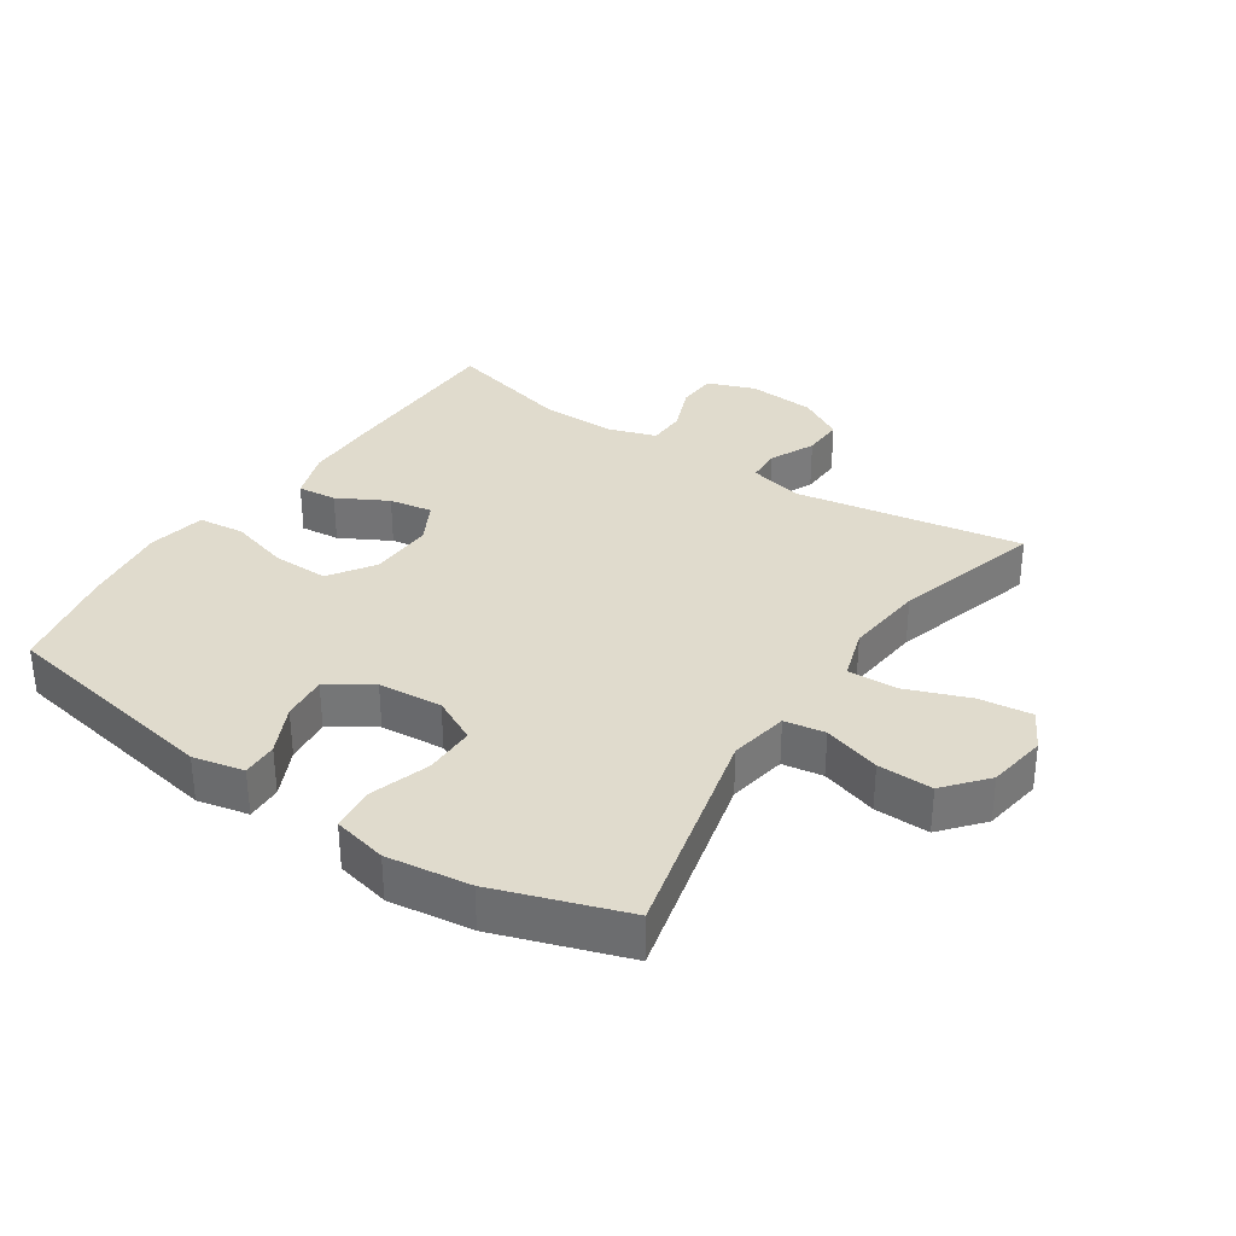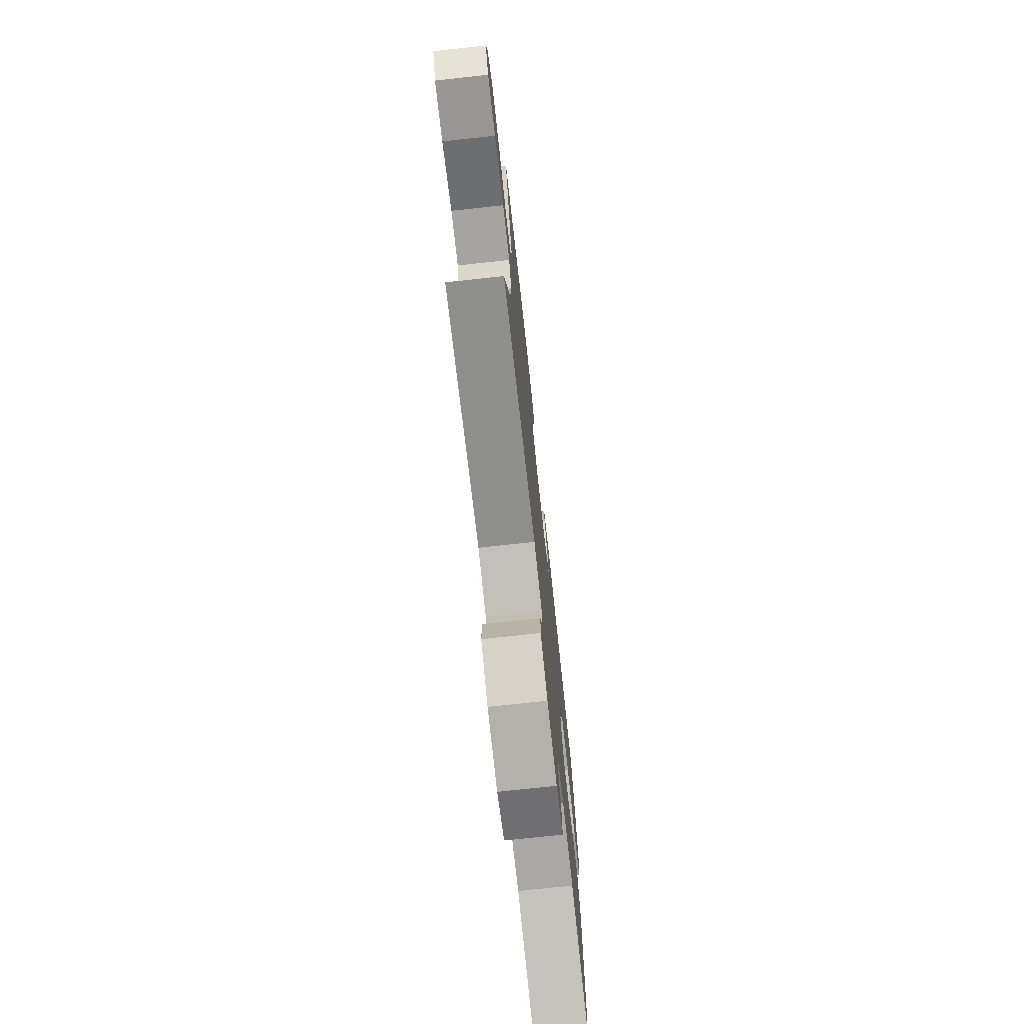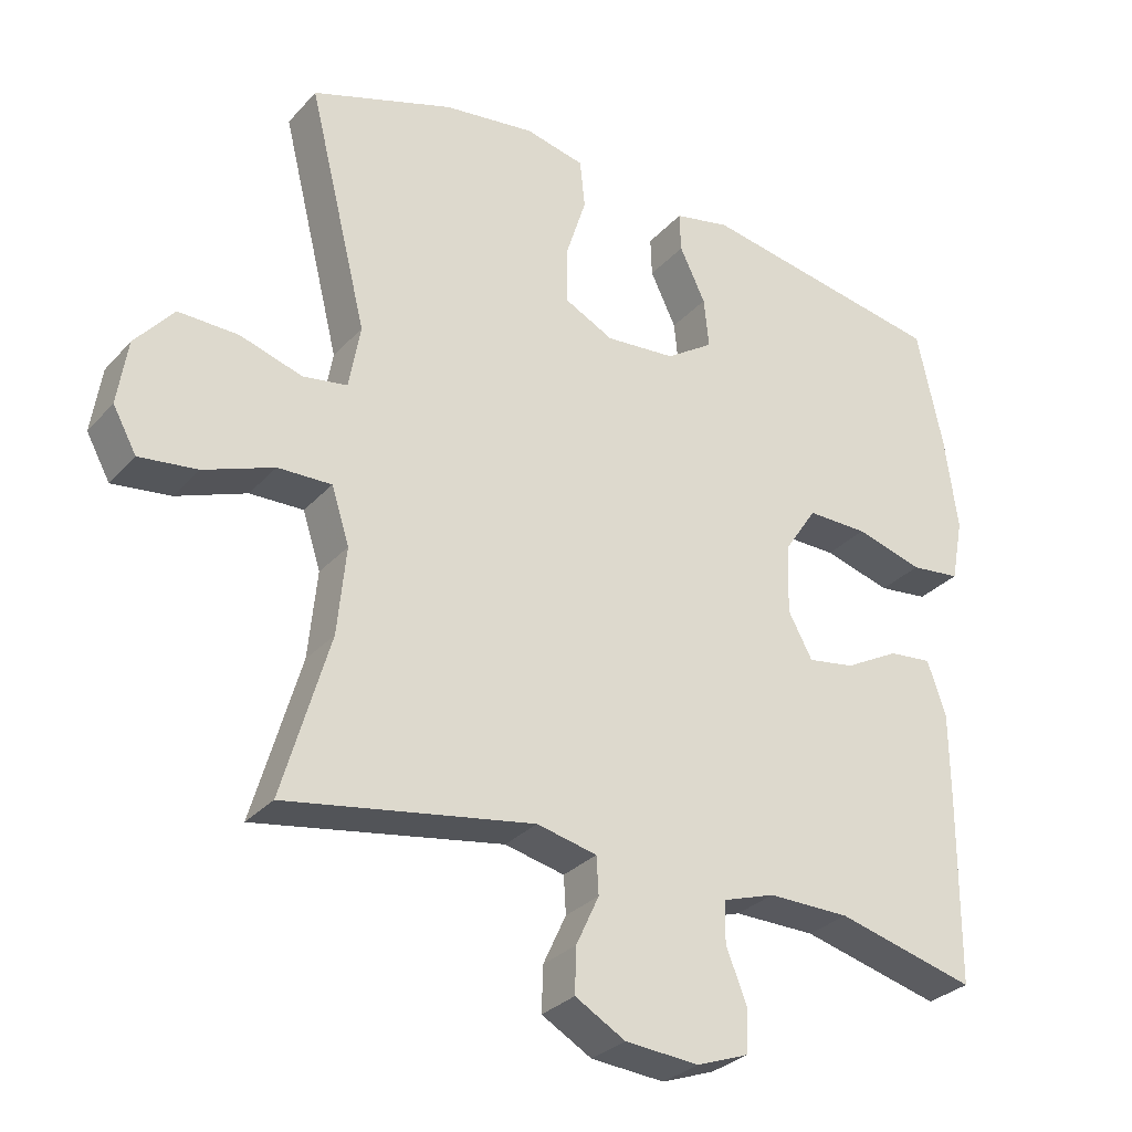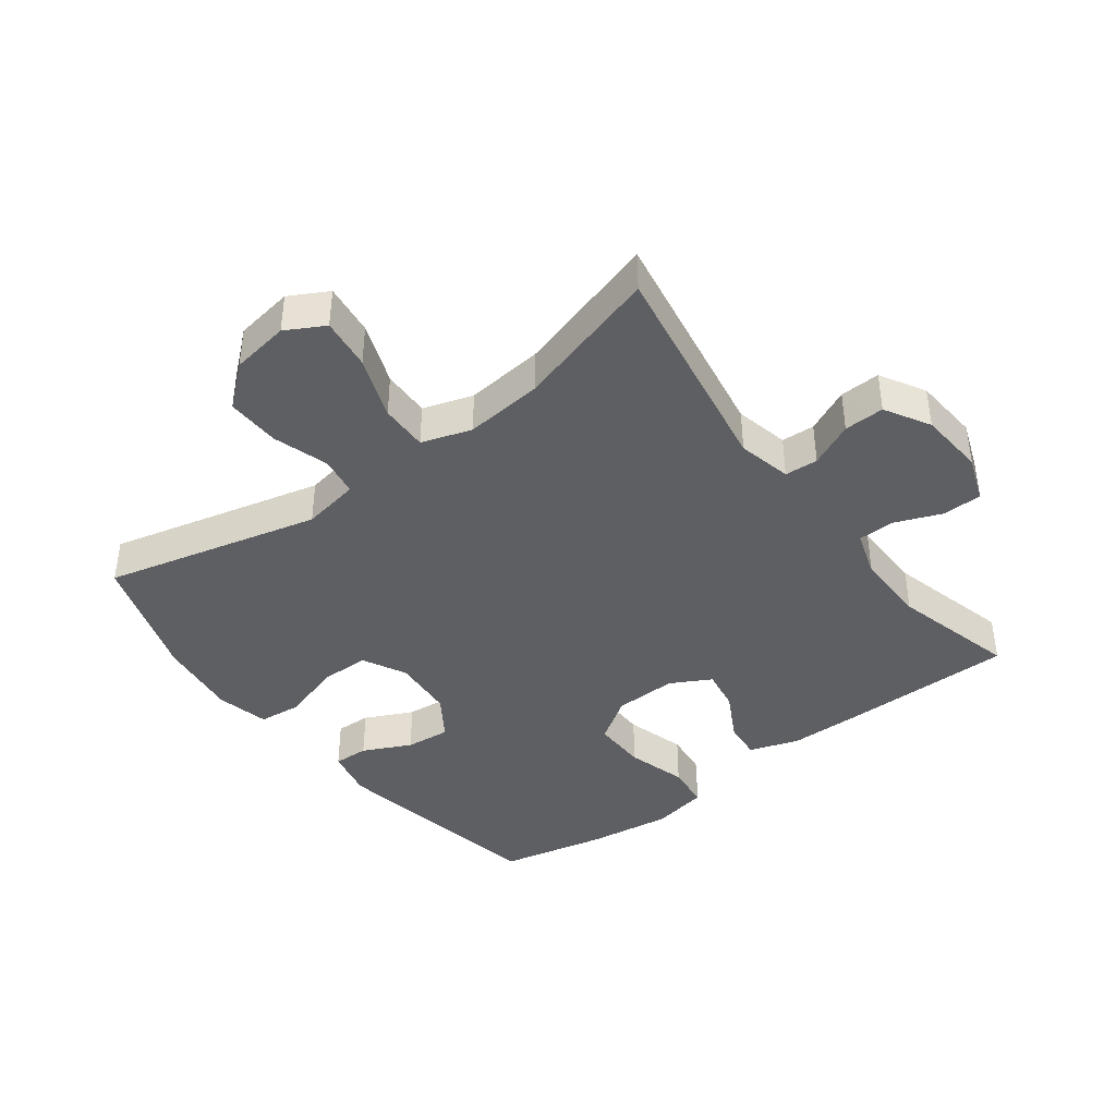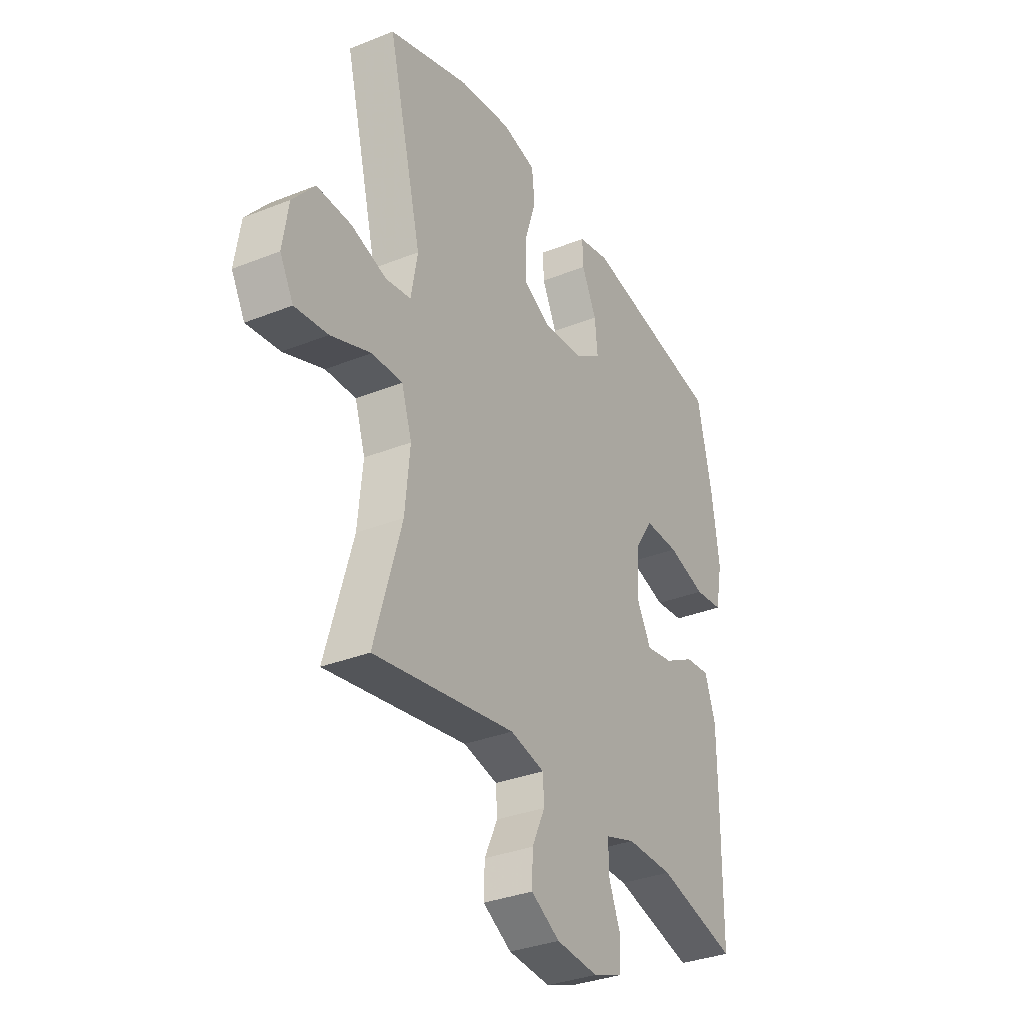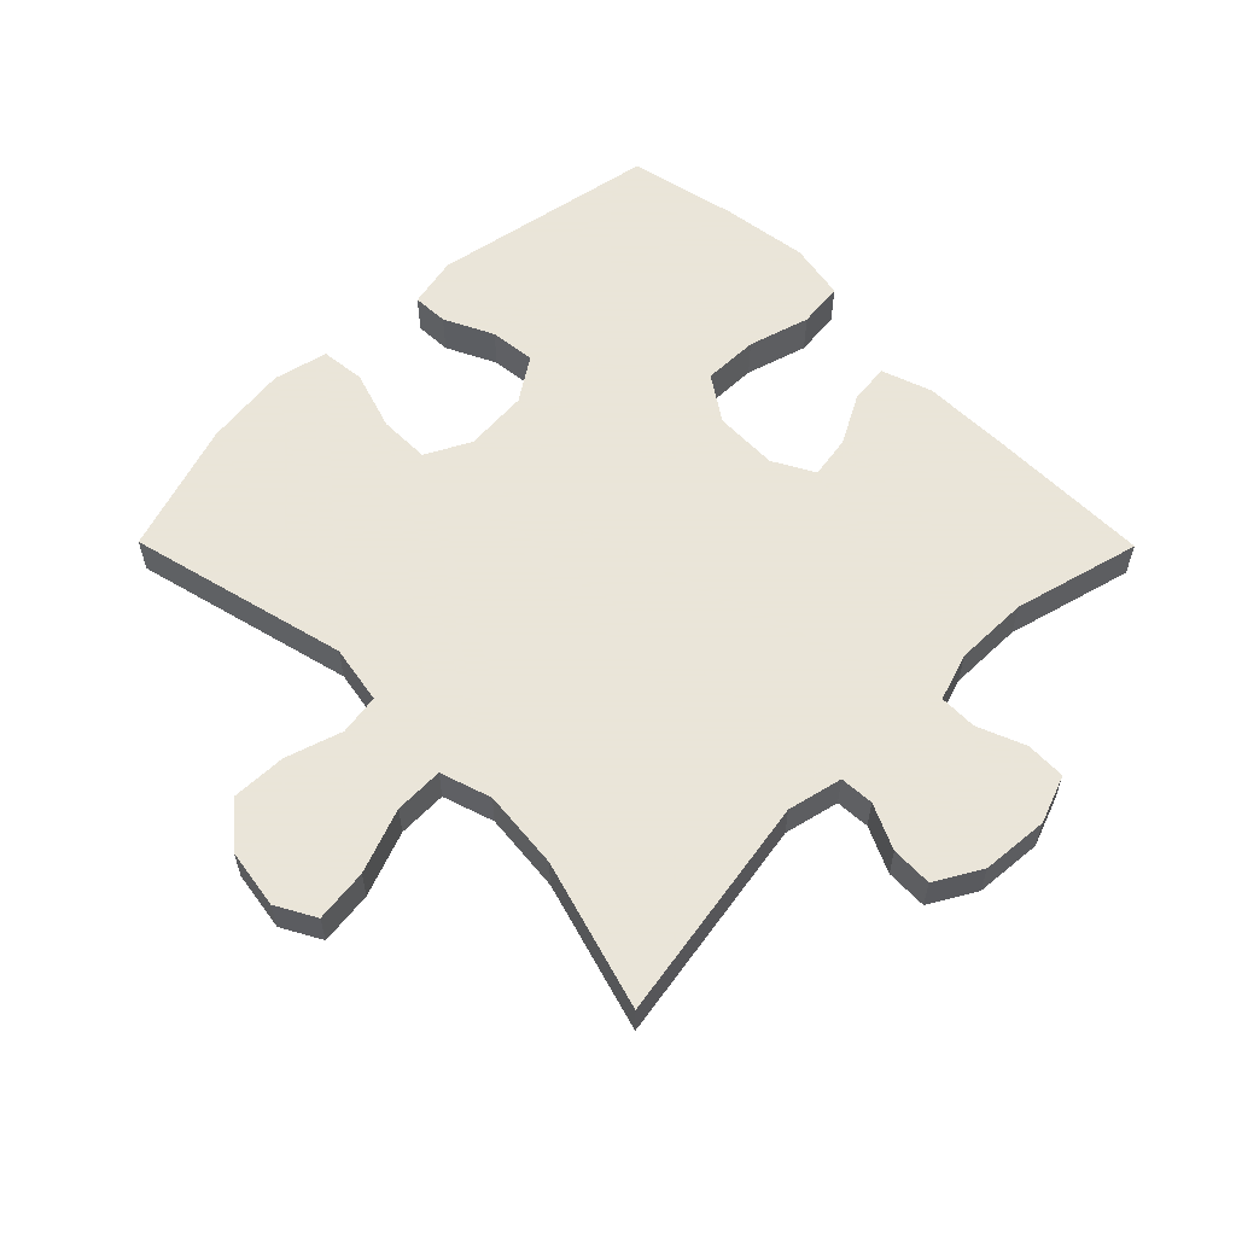
<metadata>
{"format":"obj","ext":"obj","renderer":"f3d","projection":"perspective","resolution":1024,"background":"white","views":[{"elev":33.3,"azim":33.8,"up":"+Y"},{"elev":-74.7,"azim":96.2,"up":"+Z"},{"elev":-30.0,"azim":146.4,"up":"+Z"},{"elev":-40.9,"azim":127.1,"up":"+Y"},{"elev":-33.4,"azim":118.7,"up":"+Z"},{"elev":58.6,"azim":135.3,"up":"+Y"}]}
</metadata>
<code>
v -0.5 0.07 0.5
v -0.154 0.07 0.562
v -0.076 0.07 0.545
v -0.078 0.07 0.49
v -0.114 0.07 0.415
v -0.121 0.07 0.345
v -0.055 0.07 0.301
v 0.043 0.07 0.293
v 0.112 0.07 0.328
v 0.112 0.07 0.406
v 0.083 0.07 0.497
v 0.09 0.07 0.565
v 0.173 0.07 0.584
v 0.301 0.07 0.567
v 0.5 0.07 0.5
v 0.417 0.07 0.164
v 0.433 0.07 0.074
v 0.495 0.07 0.064
v 0.582 0.07 0.091
v 0.666 0.07 0.093
v 0.72 0.07 0.029
v 0.734 0.07 -0.062
v 0.701 0.07 -0.122
v 0.62 0.07 -0.112
v 0.522 0.07 -0.075
v 0.447 0.07 -0.073
v 0.422 0.07 -0.151
v 0.434 0.07 -0.273
v 0.5 0.07 -0.5
v 0.154 0.07 -0.441
v 0.07 0.07 -0.46
v 0.067 0.07 -0.512
v 0.099 0.07 -0.581
v 0.101 0.07 -0.644
v 0.031 0.07 -0.684
v -0.072 0.07 -0.692
v -0.145 0.07 -0.665
v -0.147 0.07 -0.604
v -0.118 0.07 -0.531
v -0.119 0.07 -0.473
v -0.192 0.07 -0.449
v -0.306 0.07 -0.45
v -0.5 0.07 -0.5
v -0.502 0.07 -0.238
v -0.501 0.07 -0.115
v -0.475 0.07 -0.039
v -0.415 0.07 -0.045
v -0.339 0.07 -0.086
v -0.273 0.07 -0.097
v -0.239 0.07 -0.034
v -0.242 0.07 0.064
v -0.288 0.07 0.133
v -0.373 0.07 0.132
v -0.467 0.07 0.105
v -0.537 0.07 0.113
v -0.554 0.07 0.201
v -0.536 0.07 0.334
v -0.5 0 0.5
v -0.154 0 0.562
v -0.076 0 0.545
v -0.078 0 0.49
v -0.114 0 0.415
v -0.121 0 0.345
v -0.055 0 0.301
v 0.043 0 0.293
v 0.112 0 0.328
v 0.112 0 0.406
v 0.083 0 0.497
v 0.09 0 0.565
v 0.173 0 0.584
v 0.301 0 0.567
v 0.5 0 0.5
v 0.417 0 0.164
v 0.433 0 0.074
v 0.495 0 0.064
v 0.582 0 0.091
v 0.666 0 0.093
v 0.72 0 0.029
v 0.734 0 -0.062
v 0.701 0 -0.122
v 0.62 0 -0.112
v 0.522 0 -0.075
v 0.447 0 -0.073
v 0.422 0 -0.151
v 0.434 0 -0.273
v 0.5 0 -0.5
v 0.154 0 -0.441
v 0.07 0 -0.46
v 0.067 0 -0.512
v 0.099 0 -0.581
v 0.101 0 -0.644
v 0.031 0 -0.684
v -0.072 0 -0.692
v -0.145 0 -0.665
v -0.147 0 -0.604
v -0.118 0 -0.531
v -0.119 0 -0.473
v -0.192 0 -0.449
v -0.306 0 -0.45
v -0.5 0 -0.5
v -0.502 0 -0.238
v -0.501 0 -0.115
v -0.475 0 -0.039
v -0.415 0 -0.045
v -0.339 0 -0.086
v -0.273 0 -0.097
v -0.239 0 -0.034
v -0.242 0 0.064
v -0.288 0 0.133
v -0.373 0 0.132
v -0.467 0 0.105
v -0.537 0 0.113
v -0.554 0 0.201
v -0.536 0 0.334
f 3 4 5
f 2 3 5
f 1 2 5
f 57 1 5
f 56 57 5
f 55 56 5
f 54 55 5
f 53 54 5
f 52 53 5 6
f 51 52 6 7
f 50 51 7 8
f 49 50 8 9
f 46 47 48
f 45 46 48
f 44 45 48
f 43 44 48
f 42 43 48
f 41 42 48 49
f 40 41 49 9
f 37 38 39
f 36 37 39
f 35 36 39
f 34 35 39
f 33 34 39
f 32 33 39
f 39 40 9
f 32 39 9
f 31 32 9
f 28 29 30
f 30 31 9
f 28 30 9
f 27 28 9
f 23 24 25
f 22 23 25
f 21 22 25
f 20 21 25
f 19 20 25
f 18 19 25
f 17 18 25 26
f 27 9 10
f 26 27 10
f 17 26 10
f 16 17 10
f 14 15 16
f 13 14 16
f 12 13 16
f 11 12 16
f 10 11 16
f 62 61 60
f 62 60 59
f 62 59 58
f 62 58 114
f 62 114 113
f 62 113 112
f 62 112 111
f 62 111 110
f 63 62 110 109
f 64 63 109 108
f 65 64 108 107
f 66 65 107 106
f 105 104 103
f 105 103 102
f 105 102 101
f 105 101 100
f 105 100 99
f 106 105 99 98
f 66 106 98 97
f 96 95 94
f 96 94 93
f 96 93 92
f 96 92 91
f 96 91 90
f 96 90 89
f 66 97 96
f 66 96 89
f 66 89 88
f 87 86 85
f 66 88 87
f 66 87 85
f 66 85 84
f 82 81 80
f 82 80 79
f 82 79 78
f 82 78 77
f 82 77 76
f 82 76 75
f 83 82 75 74
f 67 66 84
f 67 84 83
f 67 83 74
f 67 74 73
f 73 72 71
f 73 71 70
f 73 70 69
f 73 69 68
f 73 68 67
f 1 58 59 2
f 2 59 60 3
f 3 60 61 4
f 4 61 62 5
f 5 62 63 6
f 6 63 64 7
f 7 64 65 8
f 8 65 66 9
f 9 66 67 10
f 10 67 68 11
f 11 68 69 12
f 12 69 70 13
f 13 70 71 14
f 14 71 72 15
f 15 72 73 16
f 16 73 74 17
f 17 74 75 18
f 18 75 76 19
f 19 76 77 20
f 20 77 78 21
f 21 78 79 22
f 22 79 80 23
f 23 80 81 24
f 24 81 82 25
f 25 82 83 26
f 26 83 84 27
f 27 84 85 28
f 28 85 86 29
f 29 86 87 30
f 30 87 88 31
f 31 88 89 32
f 32 89 90 33
f 33 90 91 34
f 34 91 92 35
f 35 92 93 36
f 36 93 94 37
f 37 94 95 38
f 38 95 96 39
f 39 96 97 40
f 40 97 98 41
f 41 98 99 42
f 42 99 100 43
f 43 100 101 44
f 44 101 102 45
f 45 102 103 46
f 46 103 104 47
f 47 104 105 48
f 48 105 106 49
f 49 106 107 50
f 50 107 108 51
f 51 108 109 52
f 52 109 110 53
f 53 110 111 54
f 54 111 112 55
f 55 112 113 56
f 56 113 114 57
f 57 114 58 1

</code>
